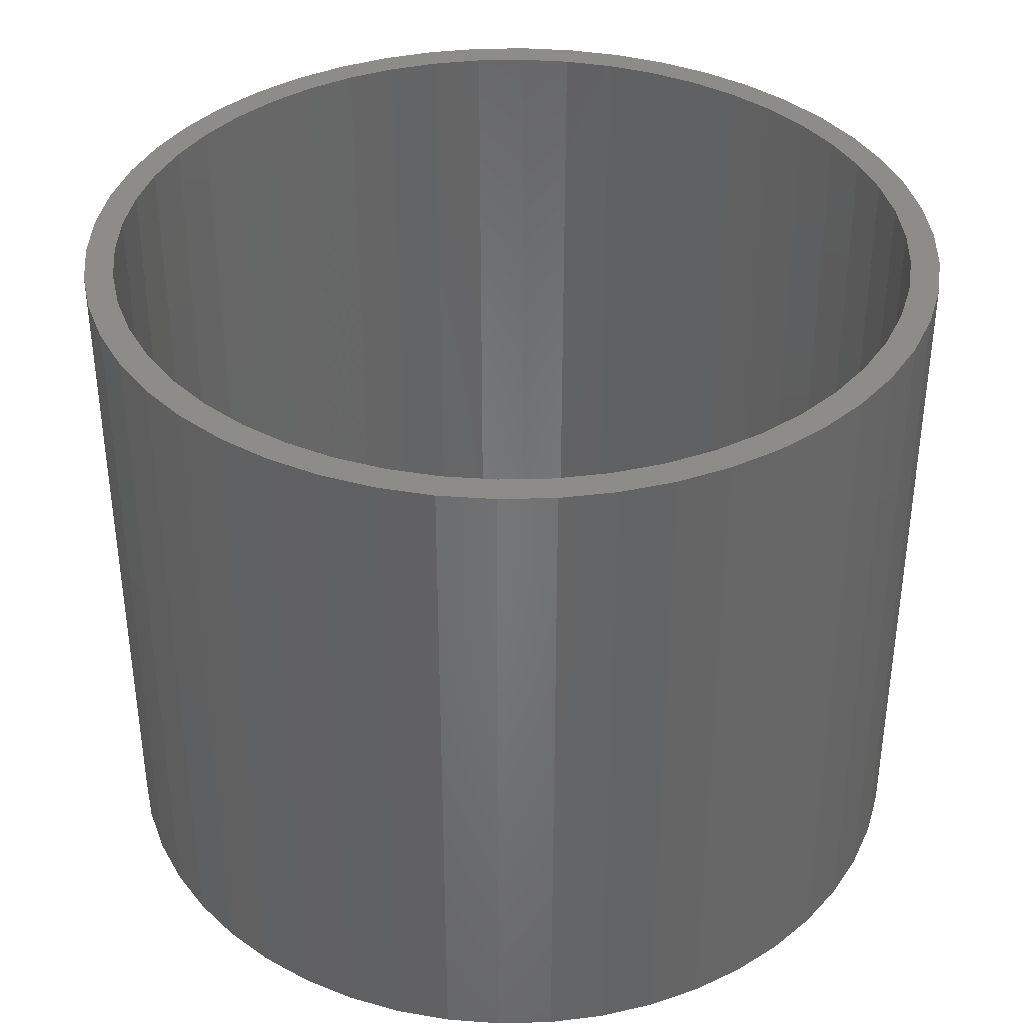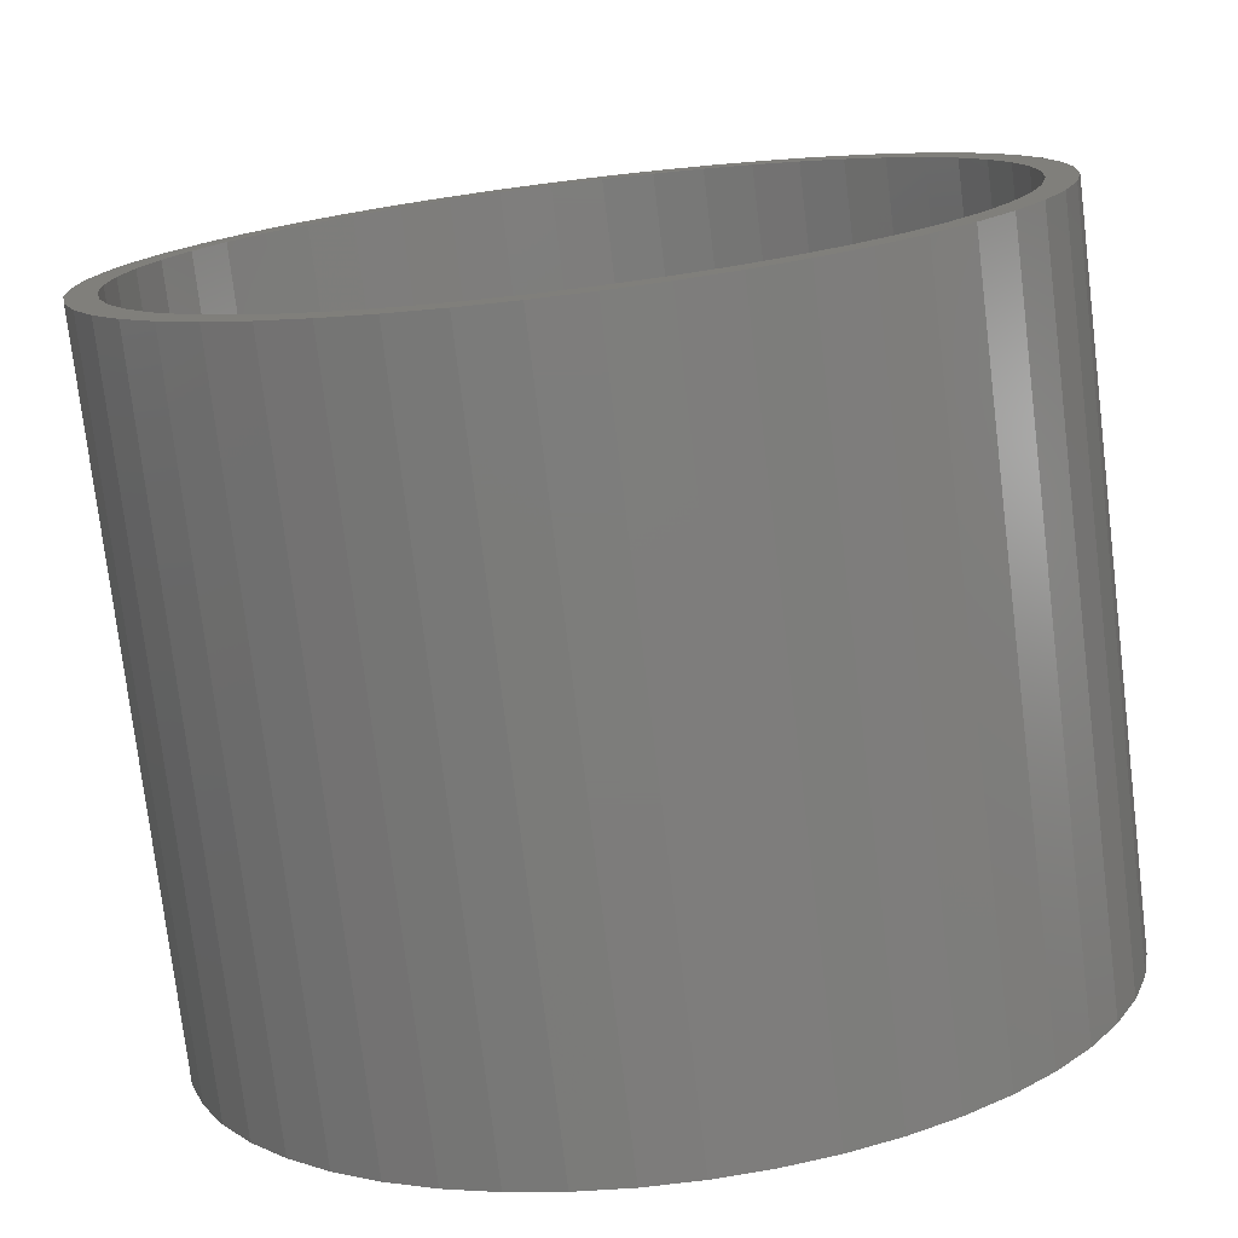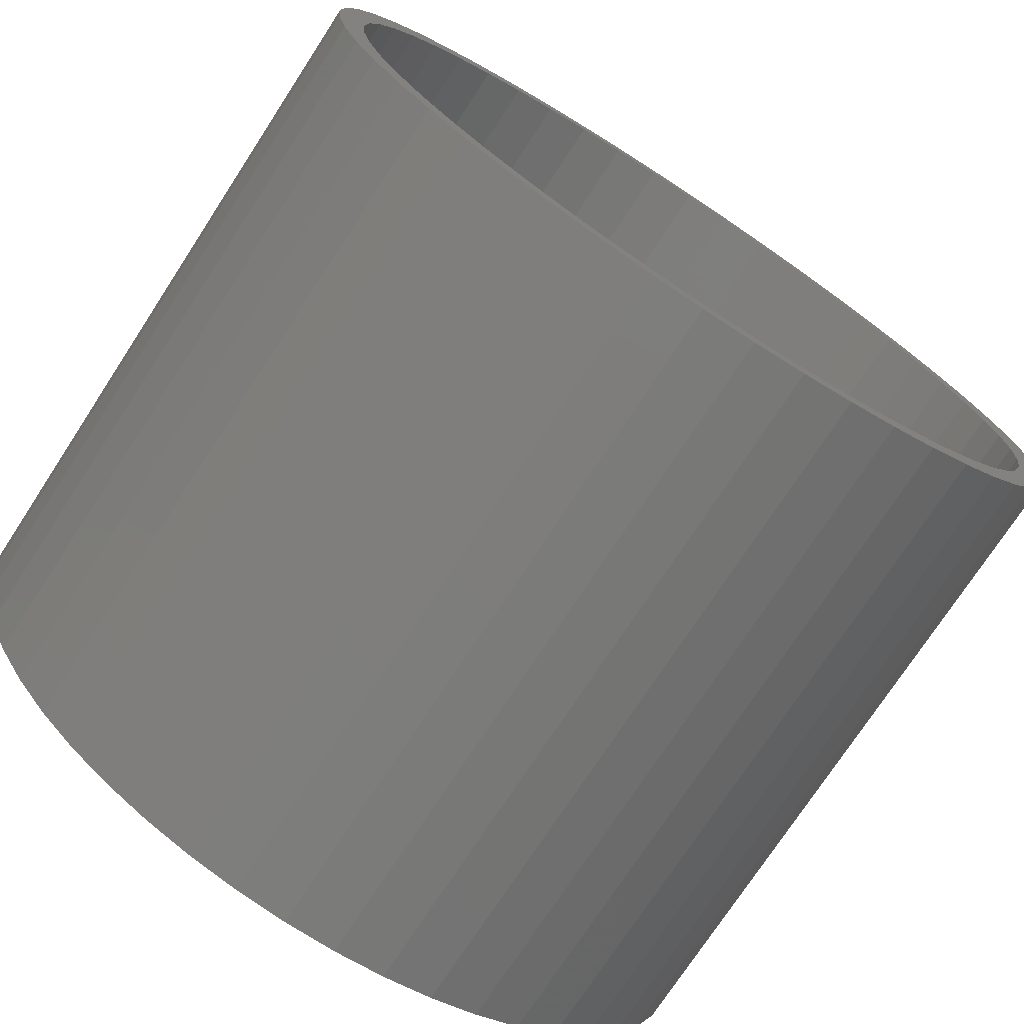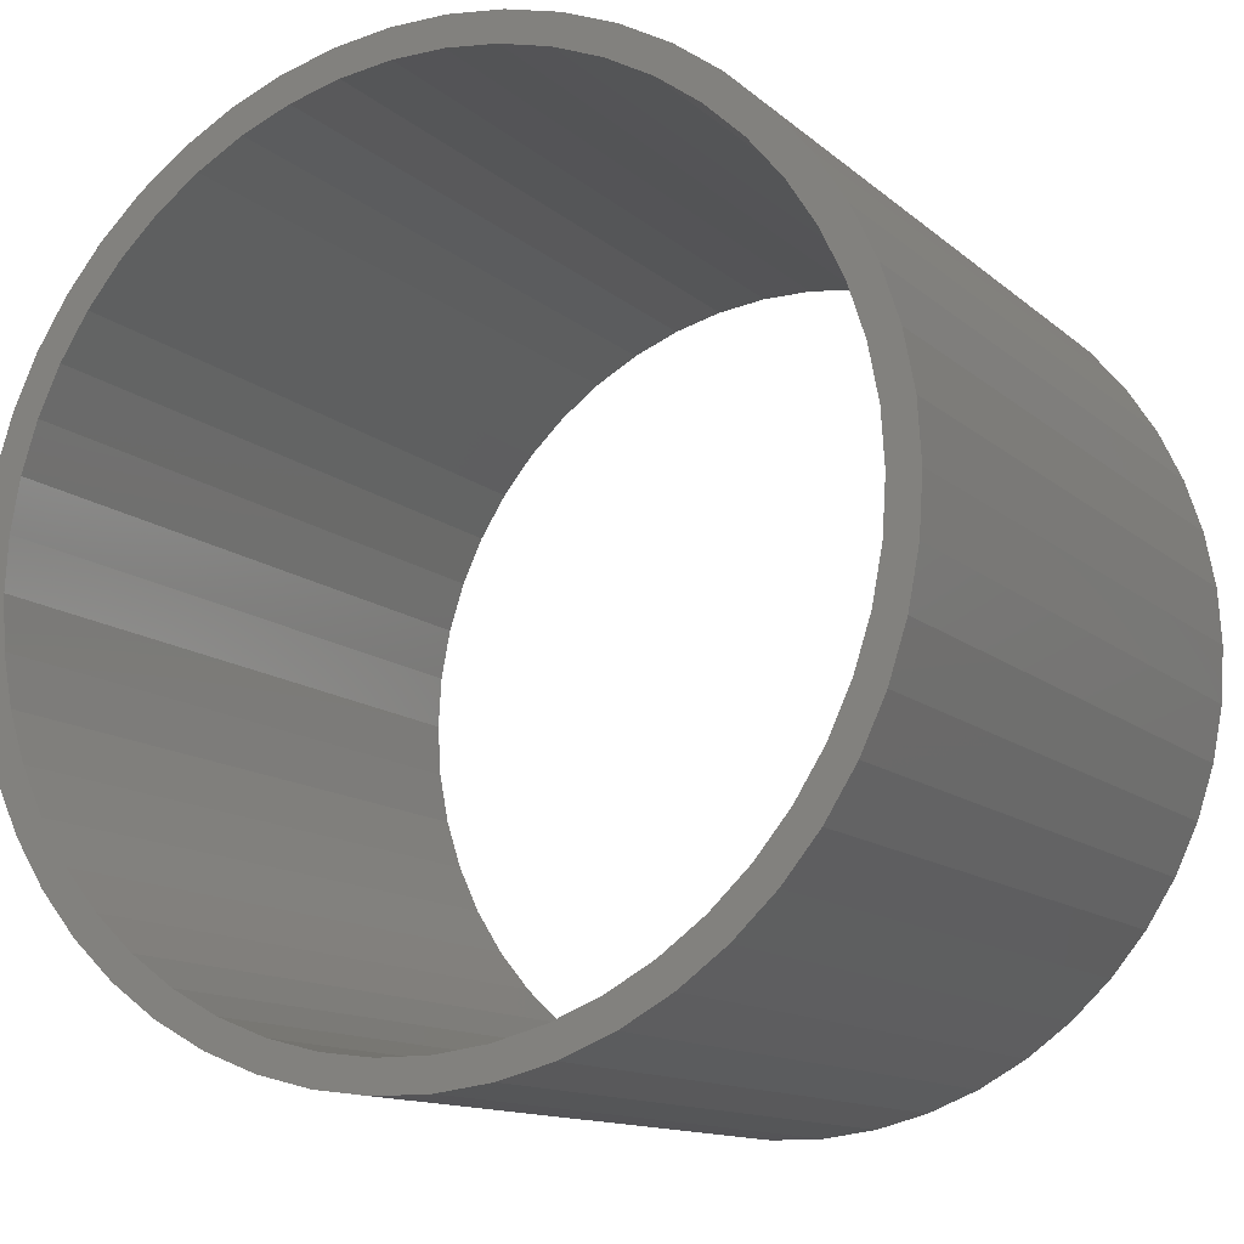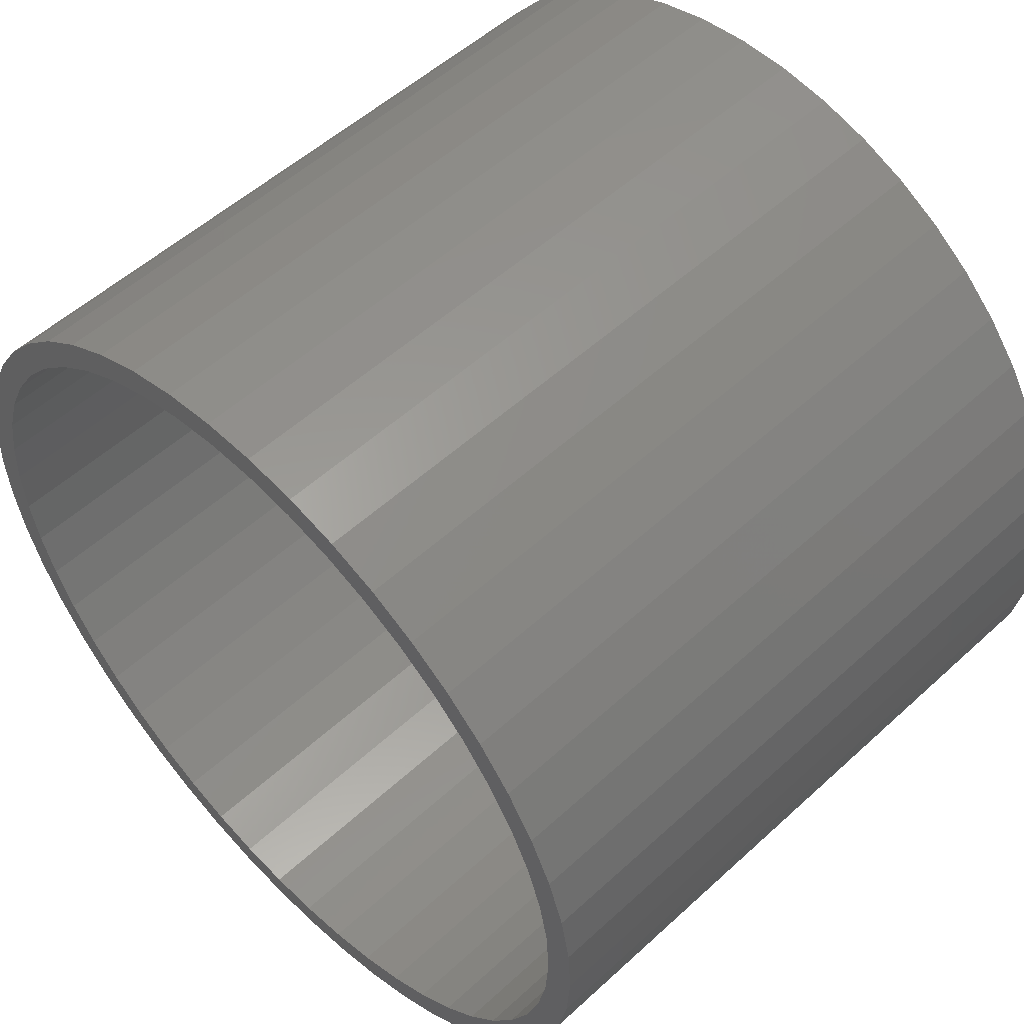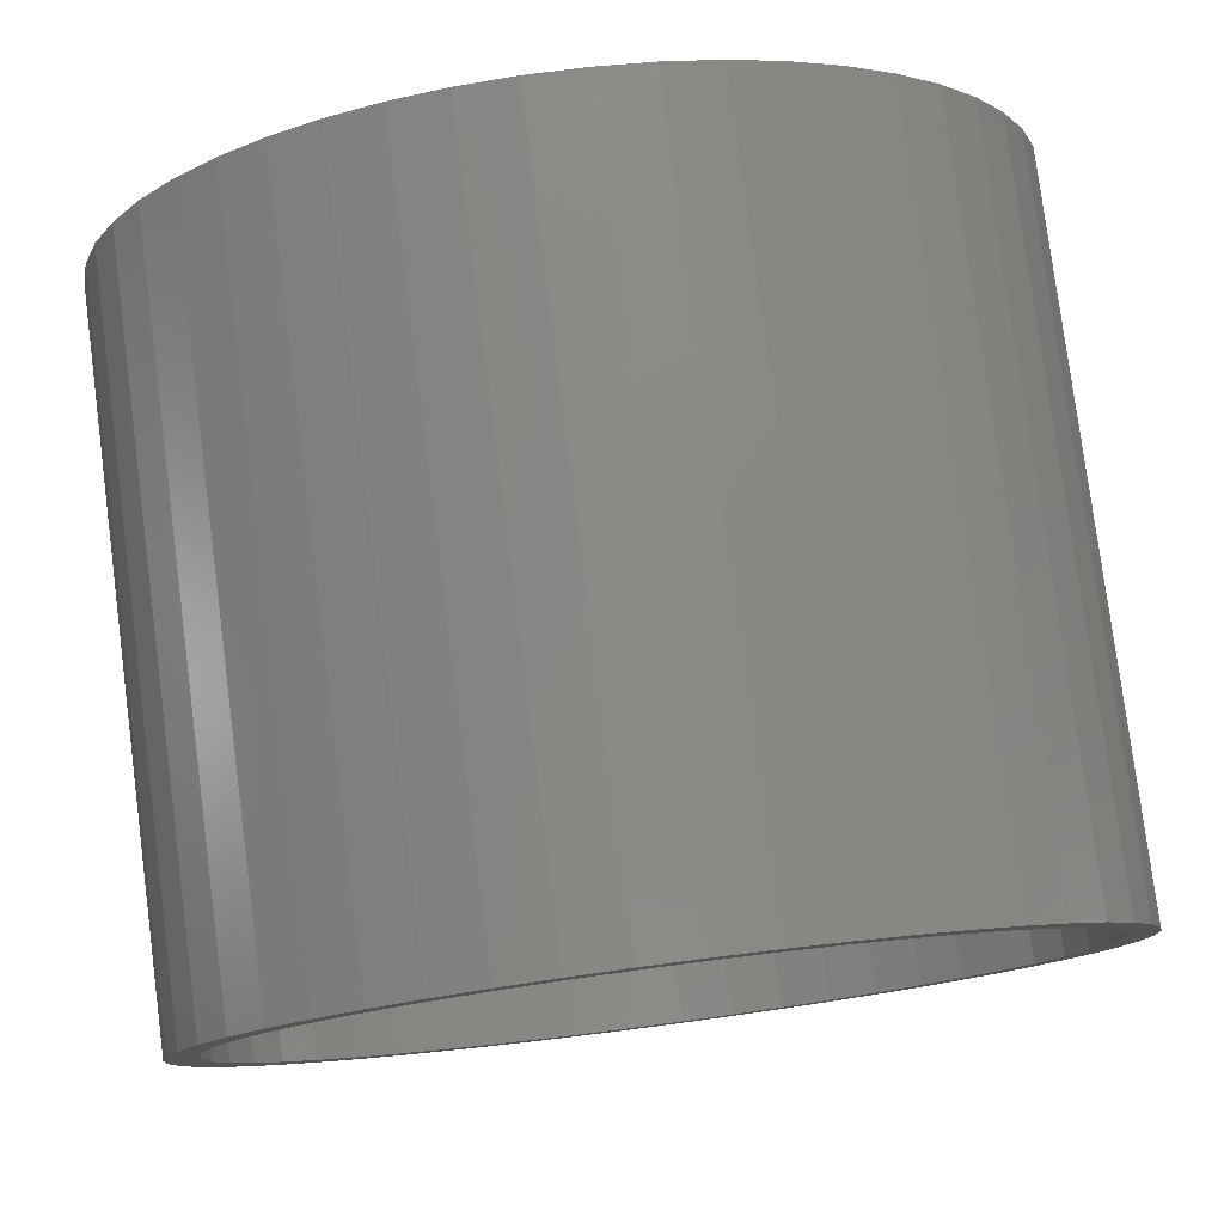
<metadata>
{"format":"stl","ext":"stl","renderer":"f3d","projection":"perspective","resolution":1024,"background":"white","views":[{"elev":37.5,"azim":120.6,"up":"+Z"},{"elev":-76.4,"azim":-173.1,"up":"+Y"},{"elev":-74.3,"azim":146.9,"up":"+Y"},{"elev":-12.6,"azim":28.5,"up":"+Y"},{"elev":53.6,"azim":-134.3,"up":"+Y"},{"elev":79.2,"azim":-7.4,"up":"+Y"}]}
</metadata>
<code>
# stl→obj: 200 verts, 400 faces
v 7.5 0 6
v 7.441 0.94 -6
v 7.441 0.94 6
v 7.5 0 -6
v -7.5 0 -6
v -7.441 0.94 6
v -7.441 0.94 -6
v -7.5 0 6
v 0.4709 7.485 -6
v -0.4709 7.485 6
v 0.4709 7.485 6
v -0.4709 7.485 -6
v -0.4709 -7.485 -6
v 0.4709 -7.485 6
v -0.4709 -7.485 6
v 0.4709 -7.485 -6
v 5.467 5.134 -6
v 4.781 5.779 6
v 5.467 5.134 6
v 4.781 5.779 -6
v -4.781 5.779 -6
v -5.467 5.134 6
v -4.781 5.779 6
v -5.467 5.134 -6
v -2.318 7.133 -6
v -3.193 6.786 6
v -2.318 7.133 6
v -3.193 6.786 -6
v 6.068 -4.408 6
v 6.572 -3.613 -6
v 6.572 -3.613 6
v 6.068 -4.408 -6
v 6.973 2.761 6
v 6.572 3.613 -6
v 6.572 3.613 6
v 6.973 2.761 -6
v 3.193 6.786 -6
v 2.318 7.133 6
v 3.193 6.786 6
v 2.318 7.133 -6
v 1.405 7.367 6
v 1.405 7.367 -6
v 4.019 6.332 -6
v 4.019 6.332 6
v -6.973 2.761 -6
v -6.572 3.613 6
v -6.572 3.613 -6
v -6.973 2.761 6
v 7 0 6
v 6.945 0.8773 6
v 7.264 1.865 6
v 7.441 -0.94 6
v 6.945 -0.8773 6
v 6.78 1.741 6
v 6.508 2.577 6
v 6.134 3.372 6
v 6.068 4.408 6
v 5.663 4.114 6
v 5.103 4.792 6
v 4.462 5.394 6
v 3.751 5.91 6
v 2.98 6.334 6
v 2.163 6.657 6
v 1.312 6.876 6
v 0.4395 6.986 6
v -0.4395 6.986 6
v -1.312 6.876 6
v -1.405 7.367 6
v -2.163 6.657 6
v -2.98 6.334 6
v -3.751 5.91 6
v -4.019 6.332 6
v -4.462 5.394 6
v -5.103 4.792 6
v -5.663 4.114 6
v -6.068 4.408 6
v -6.134 3.372 6
v -6.508 2.577 6
v -6.78 1.741 6
v -7.264 1.865 6
v -6.945 0.8773 6
v 7.264 -1.865 6
v 6.78 -1.741 6
v 6.973 -2.761 6
v 6.508 -2.577 6
v 6.134 -3.372 6
v 5.663 -4.114 6
v 5.467 -5.134 6
v 5.103 -4.792 6
v 4.781 -5.779 6
v 4.462 -5.394 6
v 4.019 -6.332 6
v 3.751 -5.91 6
v 3.193 -6.786 6
v 2.98 -6.334 6
v 2.318 -7.133 6
v 2.163 -6.657 6
v 1.405 -7.367 6
v 1.312 -6.876 6
v 0.4395 -6.986 6
v -0.4395 -6.986 6
v -1.312 -6.876 6
v -1.405 -7.367 6
v -2.163 -6.657 6
v -2.318 -7.133 6
v -2.98 -6.334 6
v -3.193 -6.786 6
v -3.751 -5.91 6
v -4.019 -6.332 6
v -4.462 -5.394 6
v -4.781 -5.779 6
v -5.103 -4.792 6
v -5.467 -5.134 6
v -5.663 -4.114 6
v -6.068 -4.408 6
v -6.134 -3.372 6
v -6.572 -3.613 6
v -6.508 -2.577 6
v -6.973 -2.761 6
v -6.78 -1.741 6
v -7.264 -1.865 6
v -6.945 -0.8773 6
v -7.441 -0.94 6
v -7 0 6
v -1.405 7.367 -6
v 1.405 -7.367 -6
v 2.318 -7.133 -6
v 3.193 -6.786 -6
v 7.264 1.865 -6
v 6.068 4.408 -6
v -6.068 4.408 -6
v -7.264 1.865 -6
v -4.019 6.332 -6
v 7.441 -0.94 -6
v 4.019 -6.332 -6
v 5.467 -5.134 -6
v 7.264 -1.865 -6
v -6.973 -2.761 -6
v -7.264 -1.865 -6
v 4.781 -5.779 -6
v 6.973 -2.761 -6
v -5.467 -5.134 -6
v -4.781 -5.779 -6
v -6.068 -4.408 -6
v -6.572 -3.613 -6
v 7 0 -6
v 6.945 -0.8773 -6
v 6.945 0.8773 -6
v 6.78 -1.741 -6
v 6.508 -2.577 -6
v 6.134 -3.372 -6
v 5.663 -4.114 -6
v 5.103 -4.792 -6
v 4.462 -5.394 -6
v 3.751 -5.91 -6
v 2.98 -6.334 -6
v 2.163 -6.657 -6
v 1.312 -6.876 -6
v 0.4395 -6.986 -6
v -0.4395 -6.986 -6
v -1.312 -6.876 -6
v -1.405 -7.367 -6
v -2.163 -6.657 -6
v -2.318 -7.133 -6
v -2.98 -6.334 -6
v -3.193 -6.786 -6
v -3.751 -5.91 -6
v -4.019 -6.332 -6
v -4.462 -5.394 -6
v -5.103 -4.792 -6
v -5.663 -4.114 -6
v -6.134 -3.372 -6
v -6.508 -2.577 -6
v -6.78 -1.741 -6
v -6.945 -0.8773 -6
v -7.441 -0.94 -6
v 6.78 1.741 -6
v 6.508 2.577 -6
v 6.134 3.372 -6
v 5.663 4.114 -6
v 5.103 4.792 -6
v 4.462 5.394 -6
v 3.751 5.91 -6
v 2.98 6.334 -6
v 2.163 6.657 -6
v 1.312 6.876 -6
v 0.4395 6.986 -6
v -0.4395 6.986 -6
v -1.312 6.876 -6
v -2.163 6.657 -6
v -2.98 6.334 -6
v -3.751 5.91 -6
v -4.462 5.394 -6
v -5.103 4.792 -6
v -5.663 4.114 -6
v -6.134 3.372 -6
v -6.508 2.577 -6
v -6.78 1.741 -6
v -6.945 0.8773 -6
v -7 0 -6
f 1 2 3
f 2 1 4
f 5 6 7
f 6 5 8
f 9 10 11
f 10 9 12
f 13 14 15
f 14 13 16
f 17 18 19
f 18 17 20
f 21 22 23
f 22 21 24
f 25 26 27
f 26 25 28
f 29 30 31
f 30 29 32
f 33 34 35
f 34 33 36
f 37 38 39
f 38 37 40
f 40 41 38
f 41 40 42
f 43 39 44
f 39 43 37
f 45 46 47
f 46 45 48
f 49 1 3
f 50 3 51
f 1 49 52
f 53 52 49
f 54 51 33
f 3 50 49
f 51 54 50
f 55 33 35
f 33 55 54
f 35 56 55
f 57 56 35
f 57 58 56
f 19 58 57
f 19 59 58
f 18 59 19
f 18 60 59
f 44 60 18
f 44 61 60
f 39 61 44
f 39 62 61
f 38 62 39
f 38 63 62
f 41 63 38
f 41 64 63
f 11 64 41
f 11 65 64
f 11 66 65
f 10 66 11
f 10 67 66
f 68 67 10
f 68 69 67
f 27 69 68
f 27 70 69
f 26 70 27
f 26 71 70
f 72 71 26
f 72 73 71
f 23 73 72
f 23 74 73
f 22 74 23
f 22 75 74
f 76 75 22
f 76 77 75
f 46 77 76
f 77 46 78
f 48 78 46
f 78 48 79
f 80 79 48
f 79 80 81
f 6 81 80
f 52 53 82
f 83 82 53
f 82 83 84
f 85 84 83
f 84 85 31
f 86 31 85
f 86 29 31
f 87 29 86
f 87 88 29
f 89 88 87
f 89 90 88
f 91 90 89
f 91 92 90
f 93 92 91
f 93 94 92
f 95 94 93
f 95 96 94
f 97 96 95
f 97 98 96
f 99 98 97
f 99 14 98
f 100 14 99
f 101 14 100
f 101 15 14
f 102 15 101
f 102 103 15
f 104 103 102
f 104 105 103
f 106 105 104
f 106 107 105
f 108 107 106
f 108 109 107
f 110 109 108
f 110 111 109
f 112 111 110
f 112 113 111
f 114 113 112
f 114 115 113
f 116 115 114
f 117 116 118
f 116 117 115
f 119 118 120
f 121 120 122
f 118 119 117
f 123 122 124
f 81 6 124
f 120 121 119
f 8 124 6
f 122 123 121
f 124 8 123
f 12 68 10
f 68 12 125
f 16 98 14
f 98 16 126
f 127 94 96
f 94 127 128
f 51 36 33
f 36 51 129
f 3 129 51
f 129 3 2
f 57 17 19
f 17 57 130
f 35 130 57
f 130 35 34
f 42 11 41
f 11 42 9
f 20 44 18
f 44 20 43
f 47 76 131
f 76 47 46
f 131 22 24
f 22 131 76
f 132 48 45
f 48 132 80
f 7 80 132
f 80 7 6
f 28 72 26
f 72 28 133
f 133 23 72
f 23 133 21
f 125 27 68
f 27 125 25
f 52 4 1
f 4 52 134
f 128 92 94
f 92 128 135
f 88 32 29
f 32 88 136
f 82 134 52
f 134 82 137
f 138 121 139
f 121 138 119
f 140 88 90
f 88 140 136
f 31 141 84
f 141 31 30
f 142 111 113
f 111 142 143
f 144 117 145
f 117 144 115
f 146 4 134
f 147 134 137
f 4 146 2
f 148 2 146
f 149 137 141
f 134 147 146
f 137 149 147
f 150 141 30
f 141 150 149
f 30 151 150
f 32 151 30
f 32 152 151
f 136 152 32
f 136 153 152
f 140 153 136
f 140 154 153
f 135 154 140
f 135 155 154
f 128 155 135
f 128 156 155
f 127 156 128
f 127 157 156
f 126 157 127
f 126 158 157
f 16 158 126
f 16 159 158
f 16 160 159
f 13 160 16
f 13 161 160
f 162 161 13
f 162 163 161
f 164 163 162
f 164 165 163
f 166 165 164
f 166 167 165
f 168 167 166
f 168 169 167
f 143 169 168
f 143 170 169
f 142 170 143
f 142 171 170
f 144 171 142
f 144 172 171
f 145 172 144
f 172 145 173
f 138 173 145
f 173 138 174
f 139 174 138
f 174 139 175
f 176 175 139
f 2 148 129
f 177 129 148
f 129 177 36
f 178 36 177
f 36 178 34
f 179 34 178
f 179 130 34
f 180 130 179
f 180 17 130
f 181 17 180
f 181 20 17
f 182 20 181
f 182 43 20
f 183 43 182
f 183 37 43
f 184 37 183
f 184 40 37
f 185 40 184
f 185 42 40
f 186 42 185
f 186 9 42
f 187 9 186
f 188 9 187
f 188 12 9
f 189 12 188
f 189 125 12
f 190 125 189
f 190 25 125
f 191 25 190
f 191 28 25
f 192 28 191
f 192 133 28
f 193 133 192
f 193 21 133
f 194 21 193
f 194 24 21
f 195 24 194
f 195 131 24
f 196 131 195
f 47 196 197
f 196 47 131
f 45 197 198
f 132 198 199
f 197 45 47
f 7 199 200
f 175 176 200
f 198 132 45
f 5 200 176
f 199 7 132
f 200 5 7
f 126 96 98
f 96 126 127
f 135 90 92
f 90 135 140
f 84 137 82
f 137 84 141
f 162 15 103
f 15 162 13
f 166 105 107
f 105 166 164
f 164 103 105
f 103 164 162
f 142 115 144
f 115 142 113
f 145 119 138
f 119 145 117
f 139 123 176
f 123 139 121
f 176 8 5
f 8 176 123
f 168 107 109
f 107 168 166
f 143 109 111
f 109 143 168
f 146 50 148
f 50 146 49
f 124 199 81
f 199 124 200
f 188 65 66
f 65 188 187
f 159 101 100
f 101 159 160
f 153 91 89
f 91 153 154
f 182 59 60
f 59 182 181
f 194 73 74
f 73 194 193
f 191 69 70
f 69 191 190
f 178 56 179
f 56 178 55
f 148 54 177
f 54 148 50
f 185 62 63
f 62 185 184
f 184 61 62
f 61 184 183
f 78 196 77
f 196 78 197
f 77 195 75
f 195 77 196
f 79 197 78
f 197 79 198
f 193 71 73
f 71 193 192
f 190 67 69
f 67 190 189
f 158 100 99
f 100 158 159
f 177 55 178
f 55 177 54
f 180 59 181
f 59 180 58
f 179 58 180
f 58 179 56
f 186 63 64
f 63 186 185
f 187 64 65
f 64 187 186
f 183 60 61
f 60 183 182
f 75 194 74
f 194 75 195
f 81 198 79
f 198 81 199
f 192 70 71
f 70 192 191
f 189 66 67
f 66 189 188
f 147 49 146
f 49 147 53
f 151 85 150
f 85 151 86
f 116 173 118
f 173 116 172
f 154 93 91
f 93 154 155
f 156 97 95
f 97 156 157
f 163 106 104
f 106 163 165
f 118 174 120
f 174 118 173
f 155 95 93
f 95 155 156
f 157 99 97
f 99 157 158
f 150 83 149
f 83 150 85
f 149 53 147
f 53 149 83
f 152 86 151
f 86 152 87
f 153 87 152
f 87 153 89
f 169 112 110
f 112 169 170
f 161 104 102
f 104 161 163
f 112 171 114
f 171 112 170
f 114 172 116
f 172 114 171
f 120 175 122
f 175 120 174
f 122 200 124
f 200 122 175
f 165 108 106
f 108 165 167
f 167 110 108
f 110 167 169
f 160 102 101
f 102 160 161

</code>
